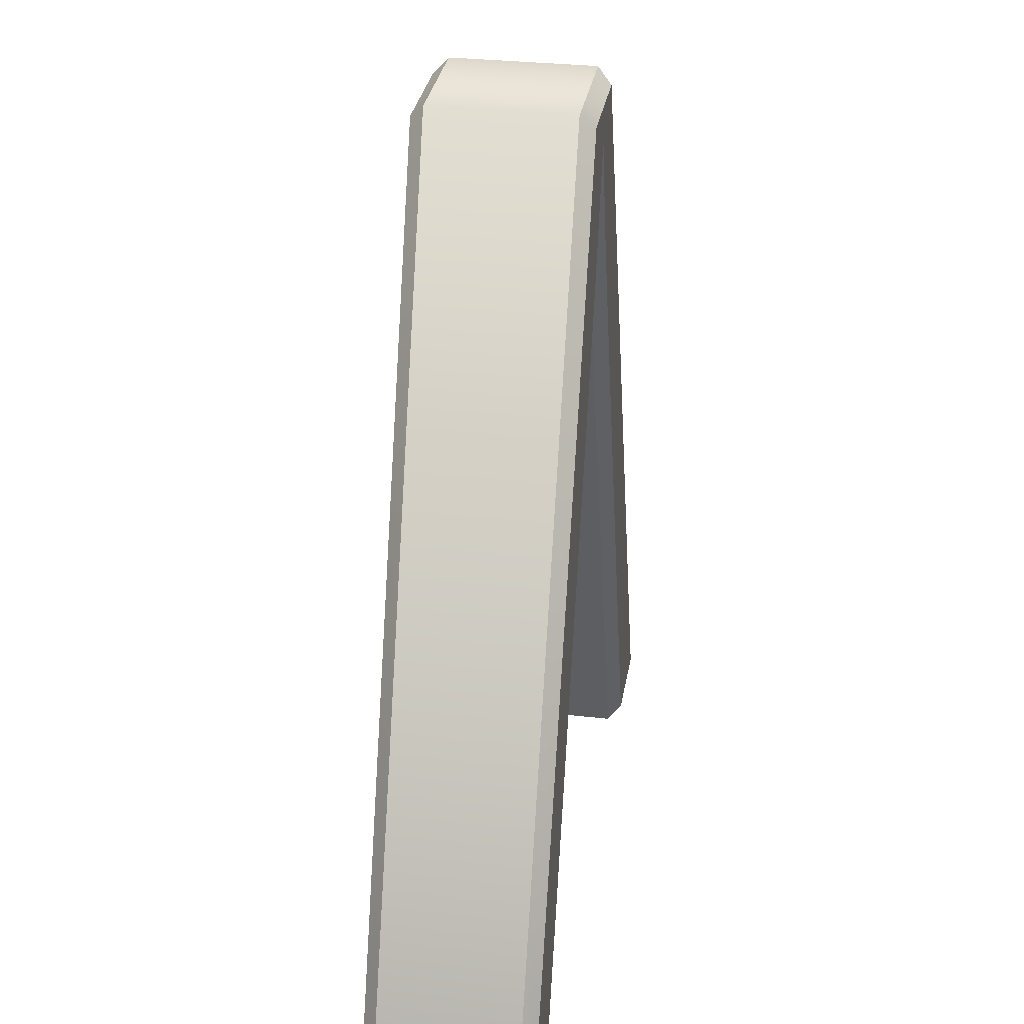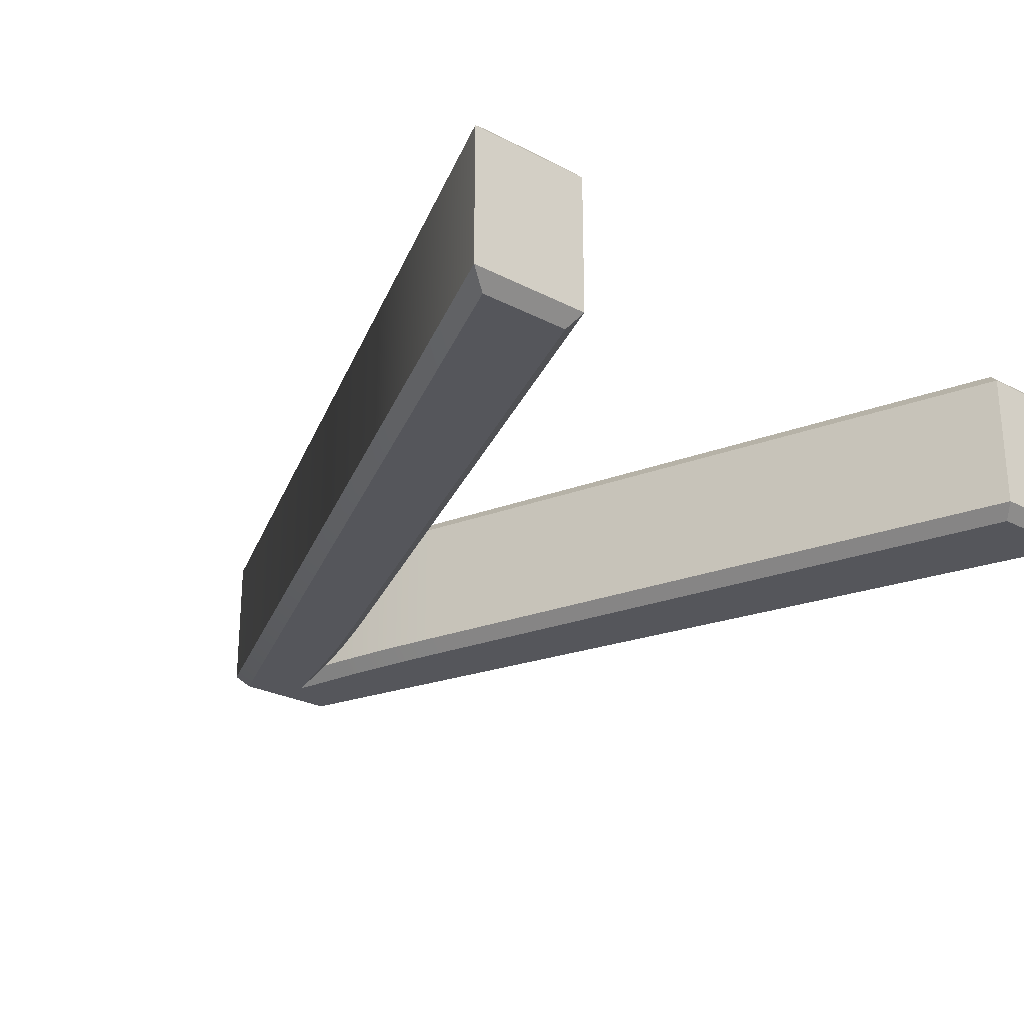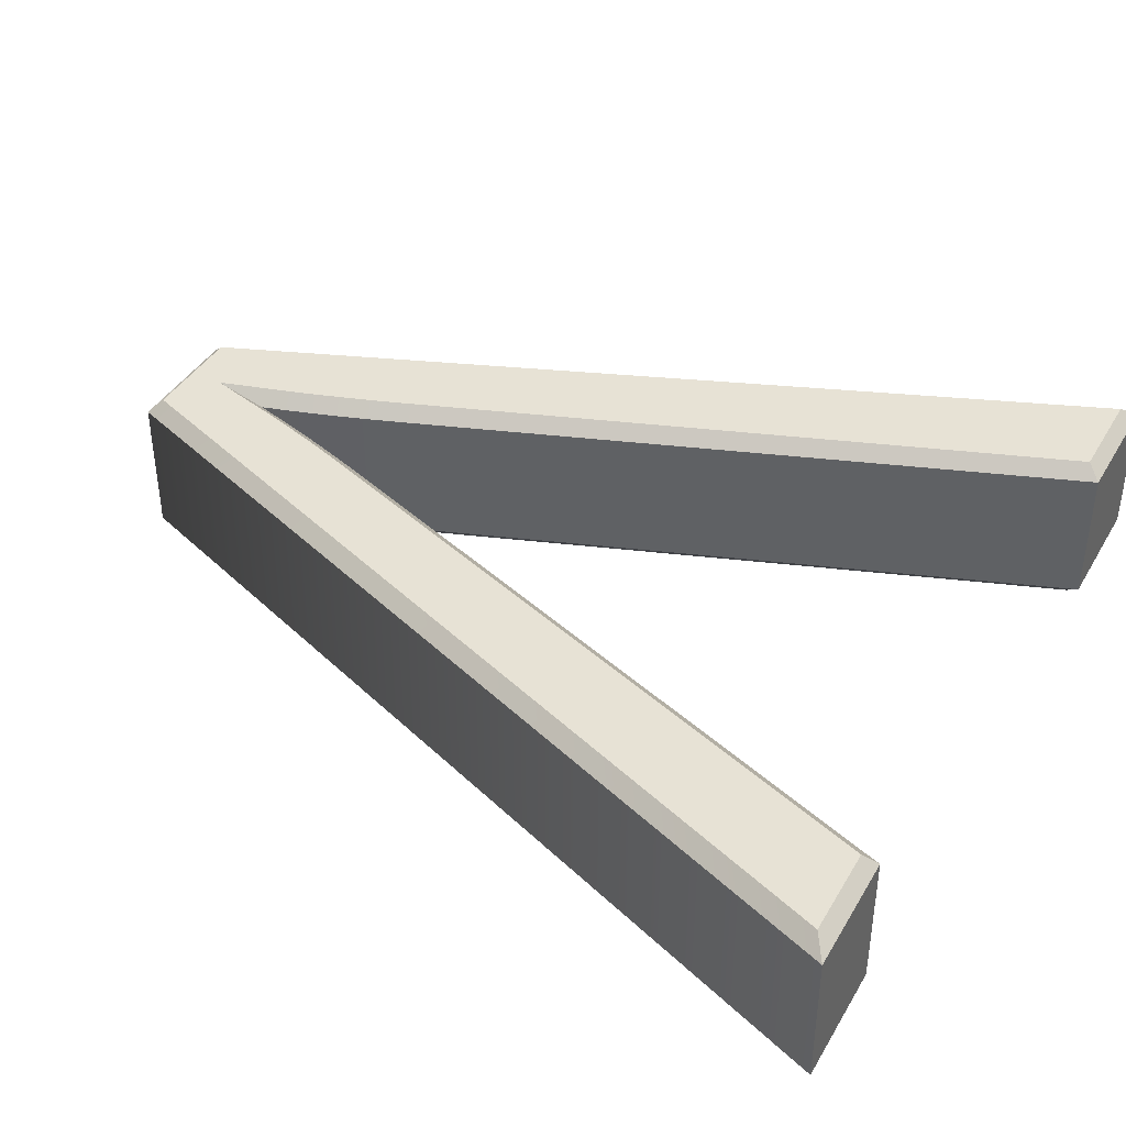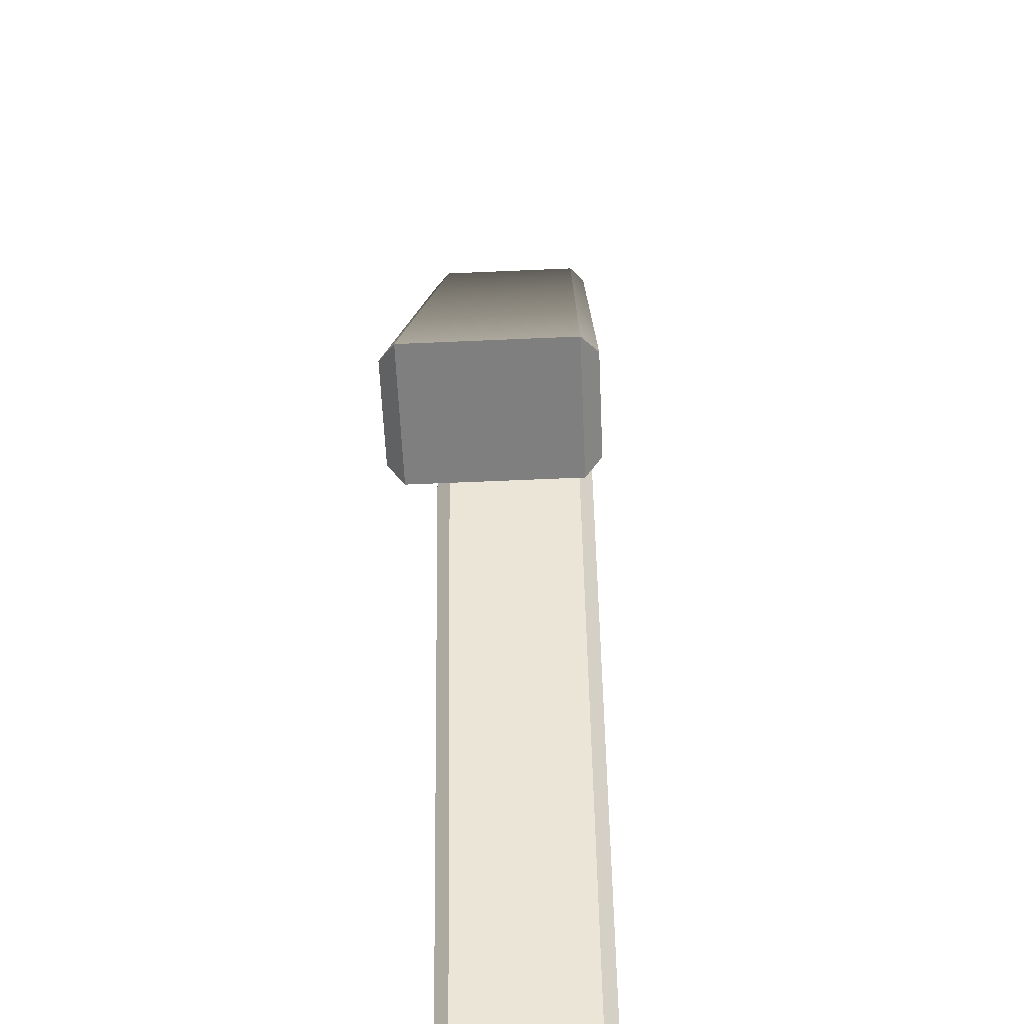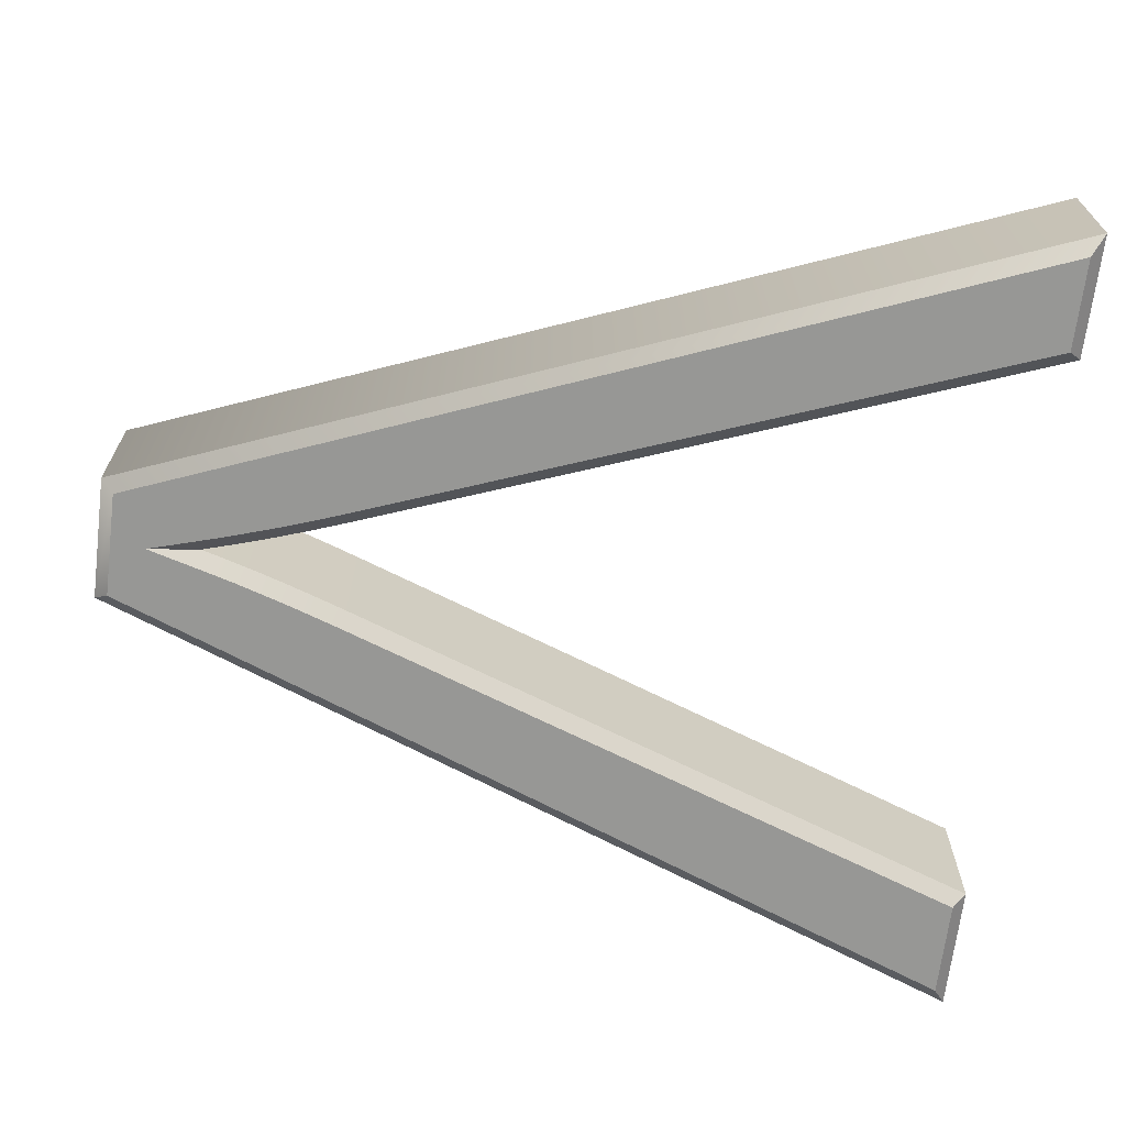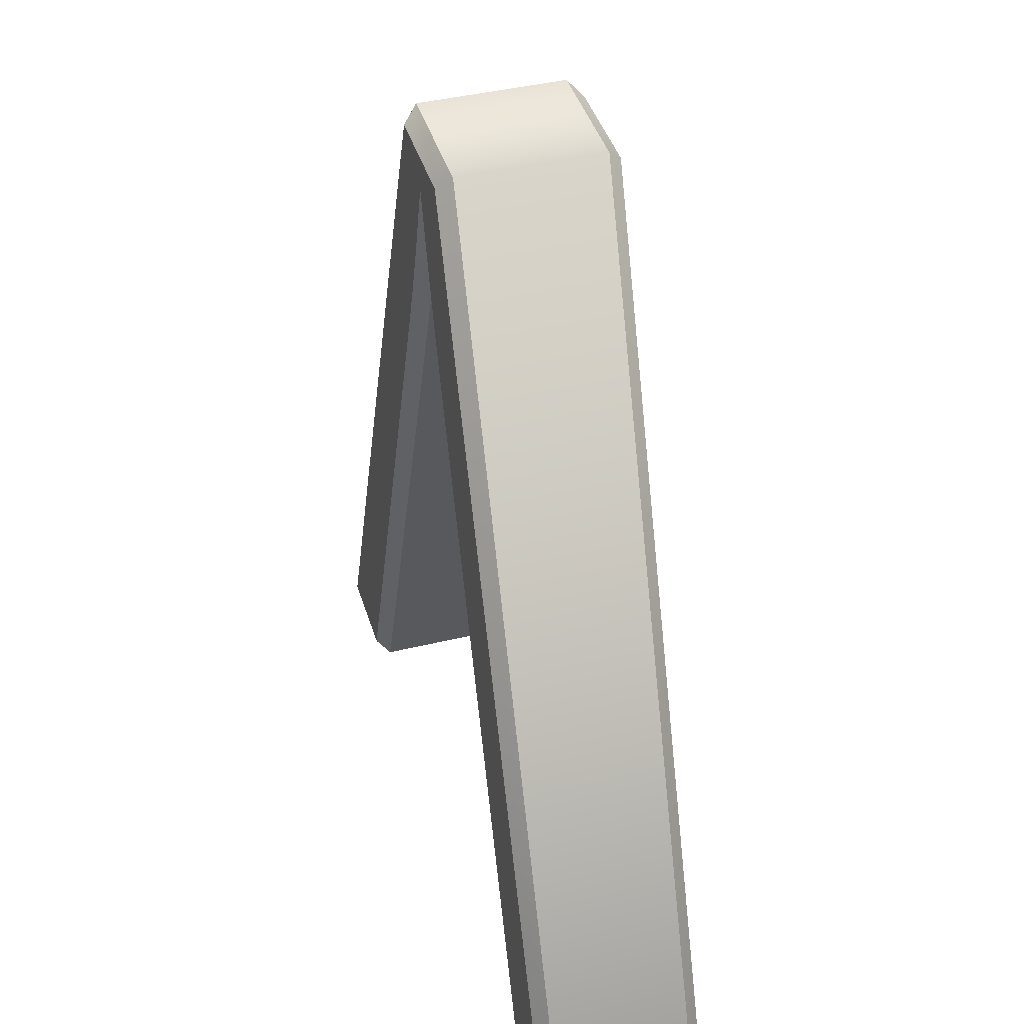
<metadata>
{"format":"obj","ext":"obj","renderer":"f3d","projection":"perspective","resolution":1024,"background":"white","views":[{"elev":31.0,"azim":99.3,"up":"+Z"},{"elev":-26.2,"azim":140.5,"up":"+Y"},{"elev":40.5,"azim":117.8,"up":"+Y"},{"elev":-59.8,"azim":92.6,"up":"+Z"},{"elev":-68.1,"azim":82.9,"up":"+Y"},{"elev":41.6,"azim":73.6,"up":"+Z"}]}
</metadata>
<code>
v  0.0362 0 -0.01
v  0.2786 0 -0.631
v  0.043 0.01 -0
v  0.2933 0.01 -0.641
v  0.2136 0 -0.631
v  0.2066 0.01 -0.641
v  0.043 0 -0.172
v  0.0336 0.01 -0.1754
v  0.0375 0 -0.157
v  0.0281 0.01 -0.1604
v  0.0322 0 -0.1421
v  0.0228 0.01 -0.1454
v  0.0271 0 -0.1273
v  0.0177 0.01 -0.1305
v  0.0223 0 -0.1124
v  0.0127 0.01 -0.1155
v  0.0176 0 -0.0975
v  0.008 0.01 -0.1005
v  0.013 0 -0.0826
v  0.0035 0.01 -0.0855
v  -0.001 0 -0.0342
v  -0.0009 0.01 -0.0705
v  -0.0145 0 -0.0818
v  -0.0049 0.01 -0.0846
v  -0.0187 0 -0.0962
v  -0.0092 0.01 -0.0991
v  -0.0233 0 -0.1107
v  -0.0137 0.01 -0.1138
v  -0.028 0 -0.1256
v  -0.0185 0.01 -0.1287
v  -0.0331 0 -0.1408
v  -0.0236 0.01 -0.144
v  -0.0384 0 -0.1563
v  -0.029 0.01 -0.1596
v  -0.044 0 -0.1721
v  -0.0346 0.01 -0.1754
v  -0.2084 0 -0.631
v  -0.2014 0.01 -0.641
v  -0.2787 0 -0.631
v  -0.2933 0.01 -0.641
v  -0.0388 0 -0.01
v  -0.0456 0.01 -0
v  0.043 0.11 -0
v  0.2933 0.11 -0.641
v  0.2066 0.11 -0.641
v  0.0336 0.11 -0.1754
v  0.0281 0.11 -0.1604
v  0.0228 0.11 -0.1454
v  0.0177 0.11 -0.1305
v  0.0127 0.11 -0.1155
v  0.008 0.11 -0.1005
v  0.0035 0.11 -0.0855
v  -0.0009 0.11 -0.0705
v  -0.0049 0.11 -0.0846
v  -0.0092 0.11 -0.0991
v  -0.0137 0.11 -0.1138
v  -0.0185 0.11 -0.1287
v  -0.0236 0.11 -0.144
v  -0.029 0.11 -0.1596
v  -0.0346 0.11 -0.1754
v  -0.2014 0.11 -0.641
v  -0.2933 0.11 -0.641
v  -0.0456 0.11 -0
v  0.0362 0.12 -0.01
v  0.2786 0.12 -0.631
v  0.2136 0.12 -0.631
v  0.043 0.12 -0.172
v  0.0375 0.12 -0.157
v  0.0322 0.12 -0.1421
v  0.0271 0.12 -0.1273
v  0.0223 0.12 -0.1124
v  0.0176 0.12 -0.0975
v  0.013 0.12 -0.0826
v  -0.001 0.12 -0.0342
v  -0.0145 0.12 -0.0818
v  -0.0187 0.12 -0.0962
v  -0.0233 0.12 -0.1107
v  -0.028 0.12 -0.1256
v  -0.0331 0.12 -0.1408
v  -0.0384 0.12 -0.1563
v  -0.044 0.12 -0.1721
v  -0.2084 0.12 -0.631
v  -0.2787 0.12 -0.631
v  -0.0388 0.12 -0.01
g Text001
f 1 2 3
f 2 4 3
f 2 5 4
f 5 6 4
f 5 7 6
f 7 8 6
f 7 9 8
f 9 10 8
f 9 11 10
f 11 12 10
f 11 13 12
f 13 14 12
f 13 15 14
f 15 16 14
f 15 17 16
f 17 18 16
f 17 19 18
f 19 20 18
f 19 21 20
f 21 22 20
f 21 23 22
f 23 24 22
f 23 25 24
f 25 26 24
f 25 27 26
f 27 28 26
f 27 29 28
f 29 30 28
f 29 31 30
f 31 32 30
f 31 33 32
f 33 34 32
f 33 35 34
f 35 36 34
f 35 37 36
f 37 38 36
f 37 39 38
f 39 40 38
f 39 41 40
f 41 42 40
f 41 1 42
f 1 3 42
f 3 4 43
f 4 44 43
f 4 6 44
f 6 45 44
f 6 8 45
f 8 46 45
f 8 10 46
f 10 47 46
f 10 12 47
f 12 48 47
f 12 14 48
f 14 49 48
f 14 16 49
f 16 50 49
f 16 18 50
f 18 51 50
f 18 20 51
f 20 52 51
f 20 22 52
f 22 53 52
f 22 24 53
f 24 54 53
f 24 26 54
f 26 55 54
f 26 28 55
f 28 56 55
f 28 30 56
f 30 57 56
f 30 32 57
f 32 58 57
f 32 34 58
f 34 59 58
f 34 36 59
f 36 60 59
f 36 38 60
f 38 61 60
f 38 40 61
f 40 62 61
f 40 42 62
f 42 63 62
f 42 3 63
f 3 43 63
f 43 44 64
f 44 65 64
f 44 45 65
f 45 66 65
f 45 46 66
f 46 67 66
f 46 47 67
f 47 68 67
f 47 48 68
f 48 69 68
f 48 49 69
f 49 70 69
f 49 50 70
f 50 71 70
f 50 51 71
f 51 72 71
f 51 52 72
f 52 73 72
f 52 53 73
f 53 74 73
f 53 54 74
f 54 75 74
f 54 55 75
f 55 76 75
f 55 56 76
f 56 77 76
f 56 57 77
f 57 78 77
f 57 58 78
f 58 79 78
f 58 59 79
f 59 80 79
f 59 60 80
f 60 81 80
f 60 61 81
f 61 82 81
f 61 62 82
f 62 83 82
f 62 63 83
f 63 84 83
f 63 43 84
f 43 64 84
f 64 65 66
f 64 66 67
f 64 67 68
f 64 68 69
f 64 69 70
f 64 70 71
f 64 71 72
f 64 72 73
f 64 73 74
f 84 64 74
f 82 83 84
f 81 82 84
f 80 81 84
f 79 80 84
f 78 79 84
f 77 78 84
f 76 77 84
f 75 76 84
f 74 75 84
f 1 5 2
f 1 7 5
f 1 9 7
f 1 11 9
f 1 13 11
f 1 15 13
f 1 17 15
f 1 19 17
f 1 21 19
f 41 21 1
f 37 41 39
f 35 41 37
f 33 41 35
f 31 41 33
f 29 41 31
f 27 41 29
f 25 41 27
f 23 41 25
f 21 41 23

</code>
